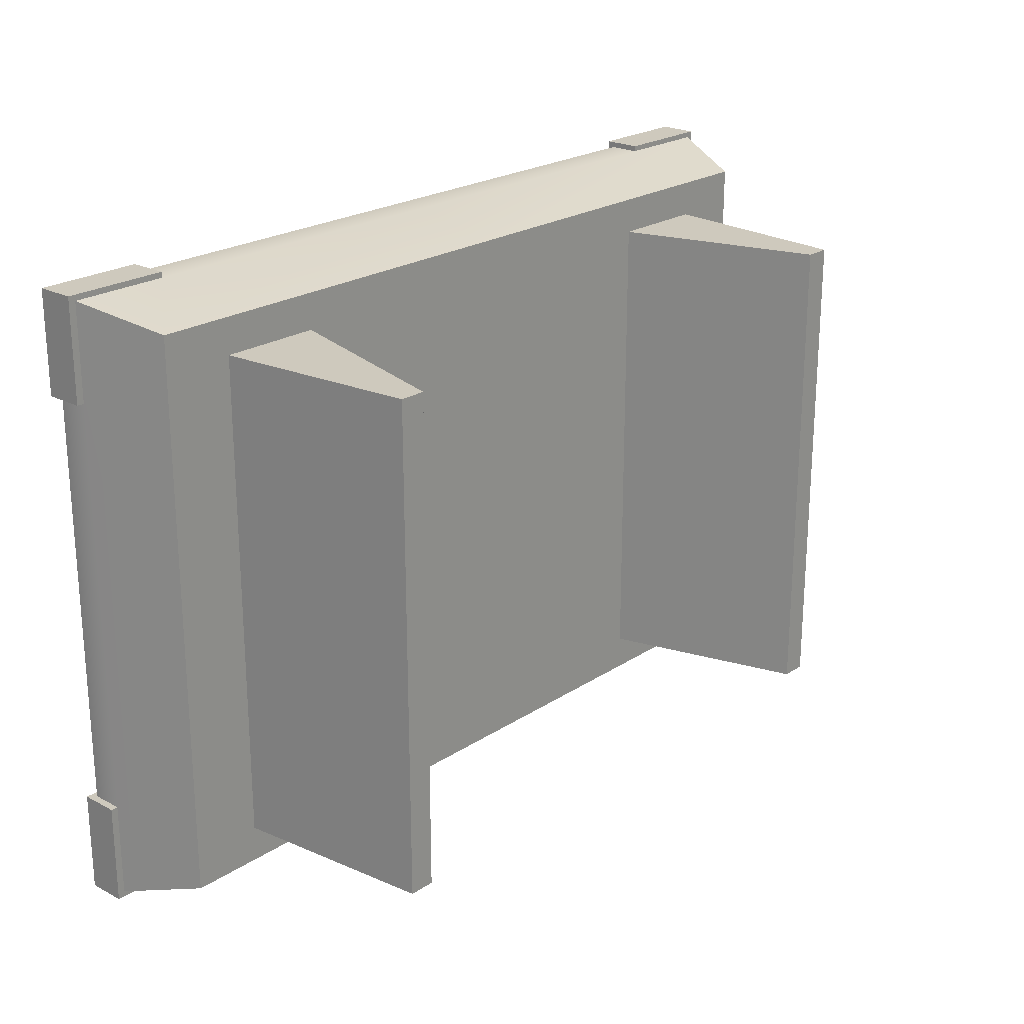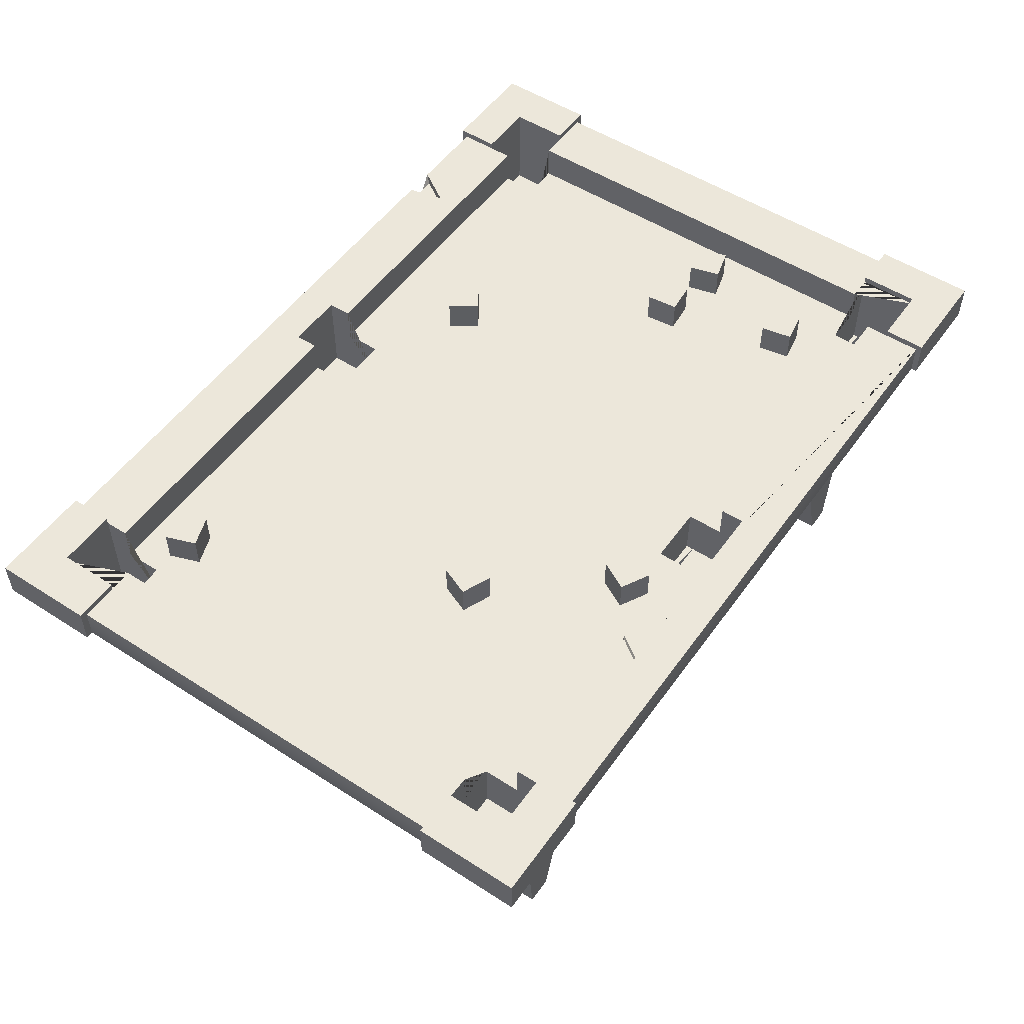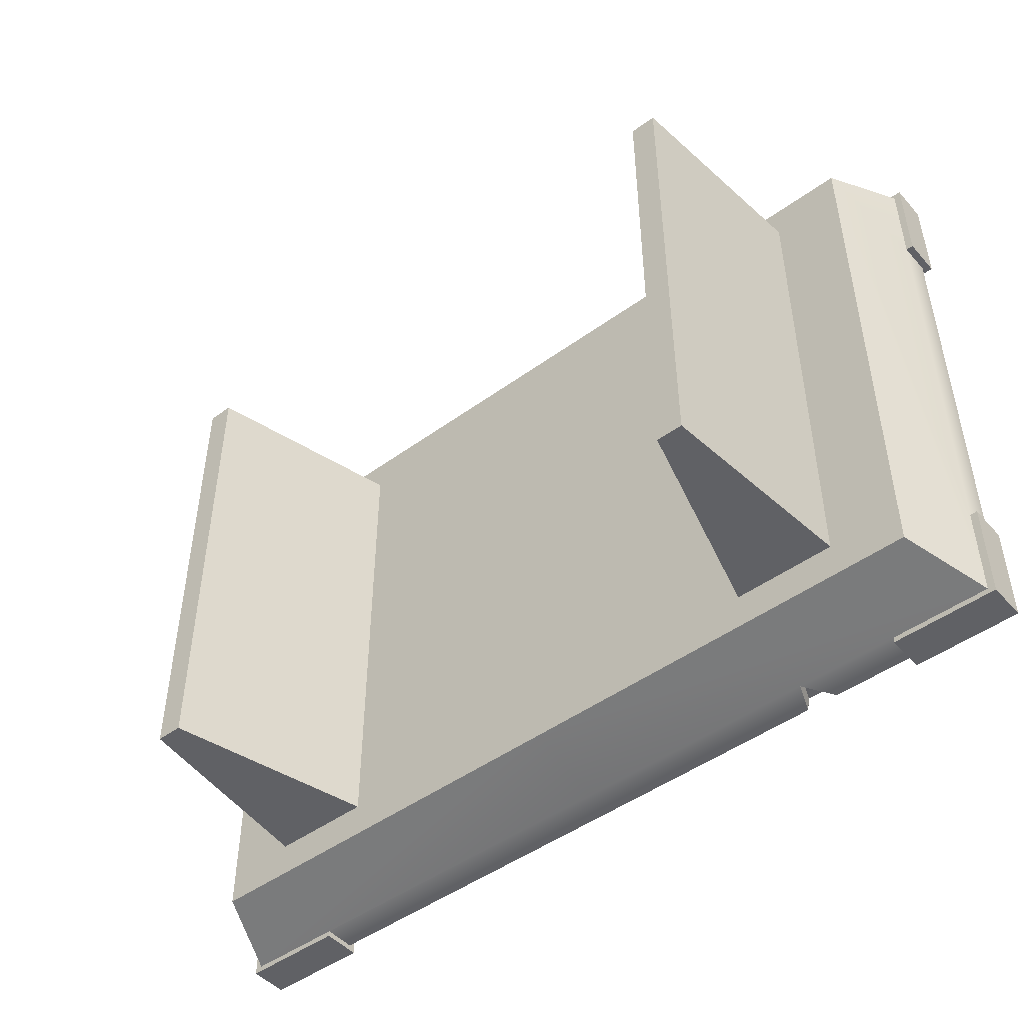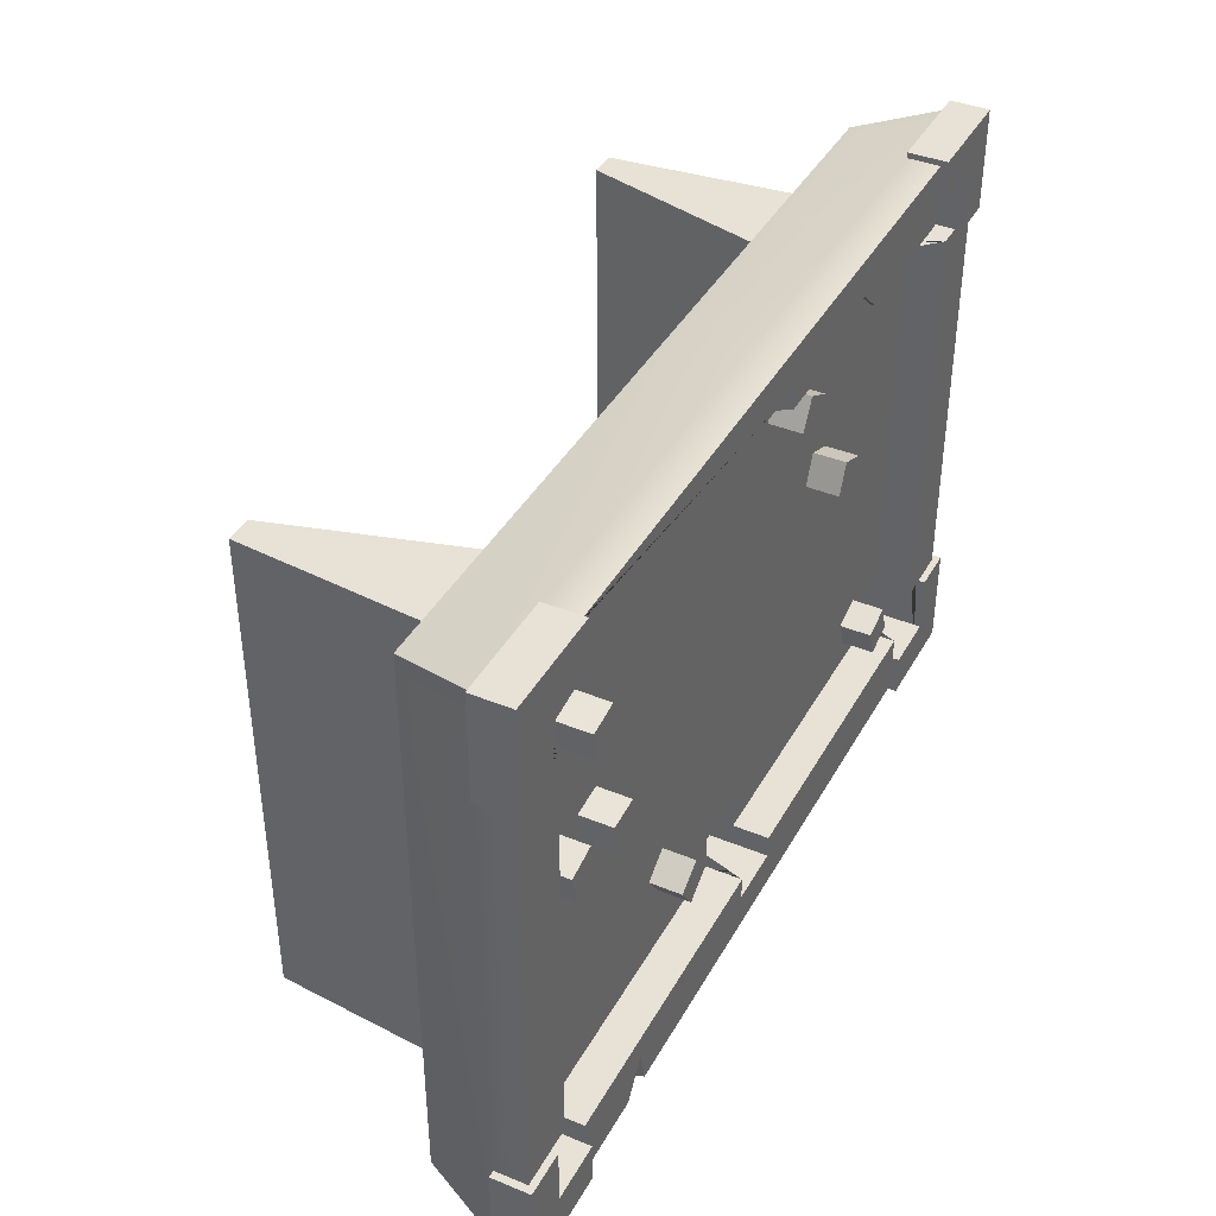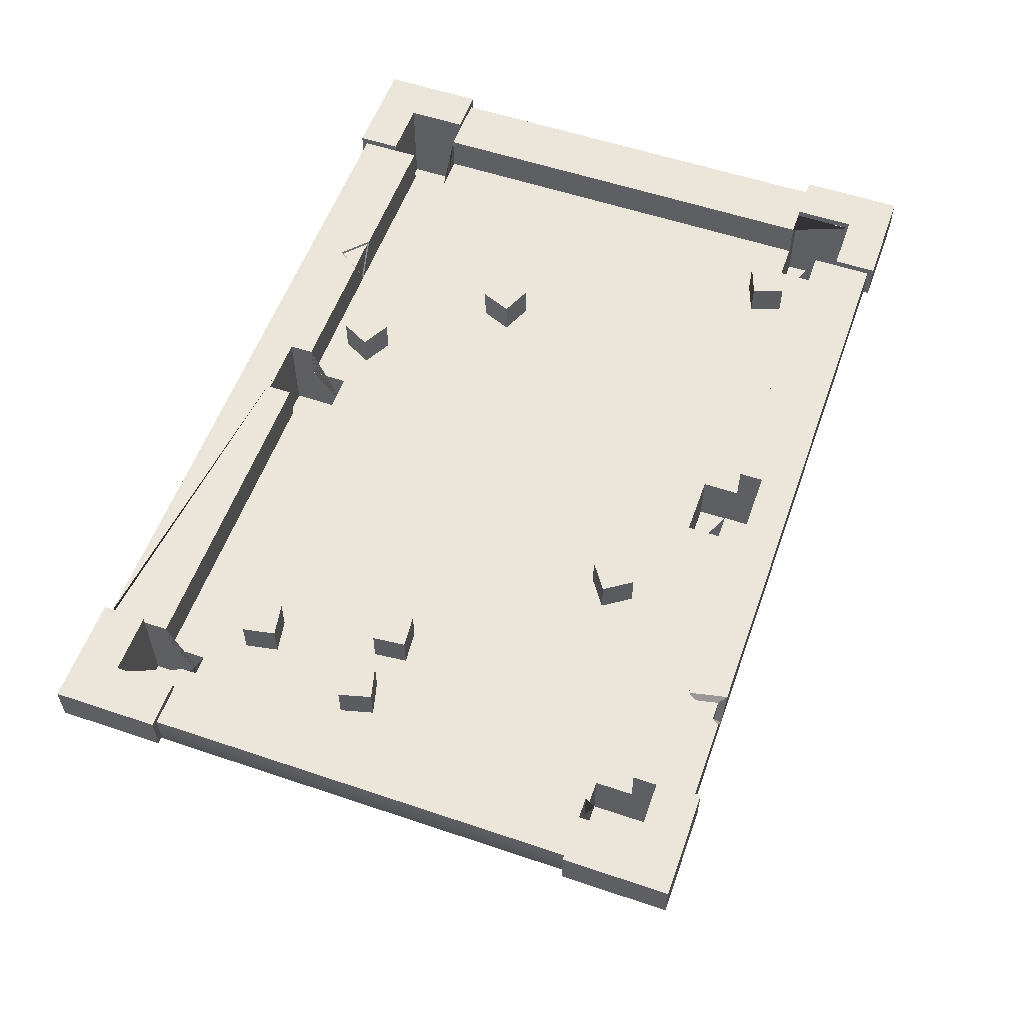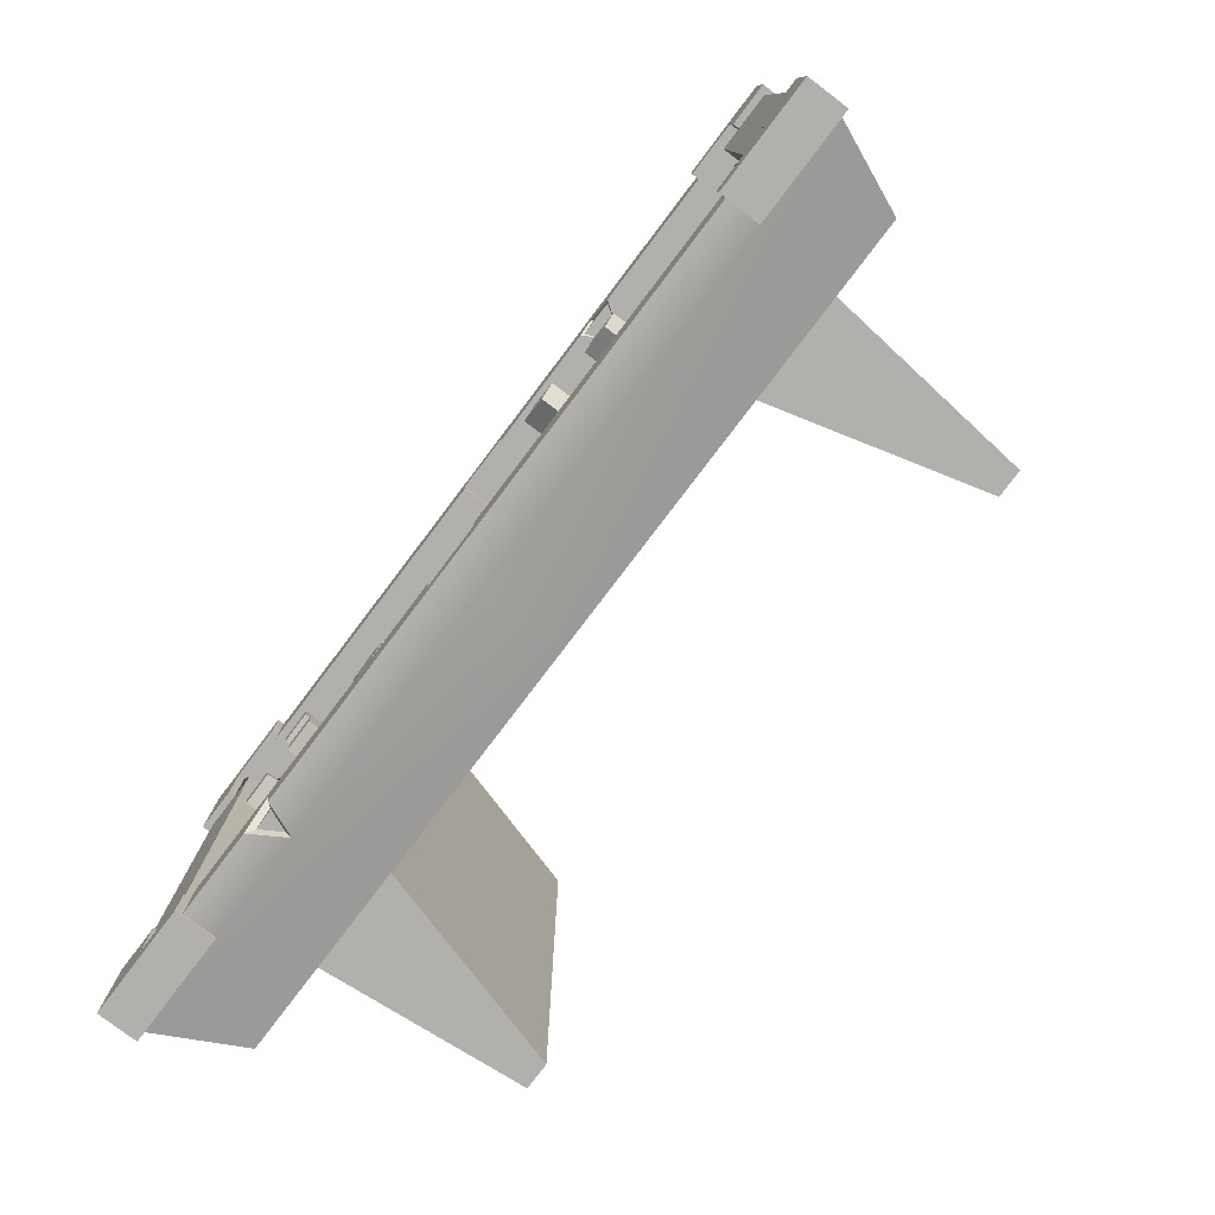
<metadata>
{"format":"obj","ext":"obj","renderer":"f3d","projection":"perspective","resolution":1024,"background":"white","views":[{"elev":22.6,"azim":-48.1,"up":"+Z"},{"elev":52.7,"azim":-55.3,"up":"+Y"},{"elev":-47.7,"azim":39.3,"up":"+Z"},{"elev":40.1,"azim":116.8,"up":"+Z"},{"elev":56.2,"azim":109.5,"up":"+Y"},{"elev":-78.8,"azim":-127.2,"up":"+Z"}]}
</metadata>
<code>
v -1.011 1.363 0.4025
v -0.863 1.363 0.4635
v -1.011 1.523 0.4025
v -0.863 1.523 0.4635
v -0.9496 1.523 0.255
v -0.8021 1.523 0.3159
v -0.9496 1.363 0.255
v -0.8021 1.363 0.3159
v 1.595 1.363 0.3143
v 1.75 1.363 0.2738
v 1.595 1.523 0.3143
v 1.75 1.523 0.2738
v 1.555 1.523 0.1599
v 1.709 1.523 0.1194
v 1.555 1.363 0.1599
v 1.709 1.363 0.1194
v 0.5289 1.363 -0.7915
v 0.6195 1.363 -0.6601
v 0.5289 1.523 -0.7915
v 0.6195 1.523 -0.6601
v 0.6603 1.523 -0.8821
v 0.751 1.523 -0.7507
v 0.6603 1.363 -0.8821
v 0.751 1.363 -0.7507
v -0.5375 1.363 1.035
v -0.3968 1.363 1.111
v -0.5375 1.523 1.035
v -0.3968 1.523 1.111
v -0.4621 1.523 0.8947
v -0.3214 1.523 0.9701
v -0.4621 1.363 0.8947
v -0.3214 1.363 0.9701
v -1.593 1.363 -1.038
v -1.54 1.363 -0.8876
v -1.593 1.523 -1.038
v -1.54 1.523 -0.8876
v -1.443 1.523 -1.092
v -1.389 1.523 -0.9413
v -1.443 1.363 -1.092
v -1.389 1.363 -0.9413
v 1.24 1.363 0.2476
v 1.399 1.363 0.2317
v 1.24 1.523 0.2476
v 1.399 1.523 0.2317
v 1.224 1.523 0.08873
v 1.383 1.523 0.07289
v 1.224 1.363 0.08873
v 1.383 1.363 0.07289
v 1.41 1.363 0.8884
v 1.567 1.363 0.8594
v 1.41 1.523 0.8884
v 1.567 1.523 0.8594
v 1.381 1.523 0.7314
v 1.538 1.523 0.7024
v 1.381 1.363 0.7314
v 1.538 1.363 0.7024
v 0 1.543 1.509
v 0 0.9906 1.398
v 2.026 0.9906 1.398
v 0 1.543 1.326
v 1.998 1.543 1.326
v 1.998 1.543 1.326
v 1.704 1.543 1.326
v 0.1467 1.543 1.326
v -2.026 0.9906 1.398
v 0 0.9906 -1.398
v 2.026 0.9906 -1.398
v -0.1467 1.543 1.326
v -1.704 1.543 1.326
v -1.998 1.543 1.326
v -1.998 1.543 1.326
v 1.998 1.543 -1.326
v 1.998 1.543 1.326
v 1.704 1.543 1.211
v 0.1467 1.543 1.211
v -2.026 0.9906 -1.398
v 0 1.543 -1.509
v -1.998 1.543 -1.326
v -0.1467 1.543 1.211
v -1.704 1.543 1.211
v -1.998 1.543 1.326
v 0 1.543 -1.326
v 0.1467 1.543 -1.326
v 1.704 1.543 -1.326
v 1.998 1.543 -1.326
v 1.998 1.543 -1.326
v 1.998 1.543 -1.033
v 1.881 1.543 -1.033
v 1.881 1.543 1.033
v 1.998 1.543 1.033
v 1.704 1.363 1.211
v 0.1467 1.363 1.211
v -1.998 1.543 -1.326
v -1.704 1.543 -1.326
v -0.1467 1.543 -1.326
v -1.998 1.543 1.033
v -1.881 1.543 1.033
v -1.881 1.543 -1.033
v -1.998 1.543 -1.033
v -1.998 1.543 -1.326
v -0.1467 1.363 1.211
v -1.704 1.363 1.211
v 0.1467 1.543 -1.211
v 1.704 1.543 -1.211
v 1.881 1.363 -1.033
v 1.881 1.363 1.033
v 0 1.363 -1.033
v 0 1.363 1.033
v 0.1467 1.363 1.033
v 1.704 1.363 1.033
v 1.704 1.363 -1.033
v 1.704 1.363 -1.211
v 0.1467 1.363 -1.211
v 0.1467 1.363 -1.033
v -1.704 1.543 -1.211
v -0.1467 1.543 -1.211
v -1.881 1.363 1.033
v -1.881 1.363 -1.033
v -0.1467 1.363 1.033
v -0.1467 1.363 -1.033
v -0.1467 1.363 -1.211
v -1.704 1.363 -1.211
v -1.704 1.363 -1.033
v -1.704 1.363 1.033
v -1.998 1.102 -1.033
v -1.704 1.102 -1.033
v -1.998 1.102 -1.326
v -1.704 1.102 -1.326
v -0.1467 1.102 -1.033
v 0.1467 1.102 -1.033
v -0.1467 1.102 -1.326
v 0.1467 1.102 -1.326
v 1.704 1.102 -1.033
v 1.998 1.102 -1.033
v 1.704 1.102 -1.326
v 1.998 1.102 -1.326
v 1.998 1.102 1.326
v 1.704 1.102 1.326
v 1.704 1.102 1.033
v 1.998 1.102 1.033
v -0.1467 1.102 1.326
v 0.1467 1.102 1.326
v -0.1467 1.102 1.033
v 0.1467 1.102 1.033
v -1.704 1.102 1.326
v -1.998 1.102 1.326
v -1.998 1.102 1.033
v -1.704 1.102 1.033
v 0 1.387 1.509
v 2.187 1.387 1.509
v 2.187 1.387 -1.509
v 0 1.387 -1.509
v -2.187 1.387 -1.509
v -2.187 1.387 1.509
v 1.998 1.543 -1.033
v 2.187 1.543 -1.033
v 2.187 1.387 -1.033
v 1.704 1.543 -1.326
v 1.704 1.543 -1.509
v 1.704 1.387 -1.509
v -1.704 1.543 -1.326
v -1.704 1.543 -1.509
v -1.704 1.387 -1.509
v -1.998 1.543 -1.033
v -2.187 1.543 -1.033
v -2.187 1.387 -1.033
v -1.998 1.543 1.033
v -2.187 1.543 1.033
v -2.187 1.387 1.033
v -1.704 1.543 1.326
v -1.704 1.543 1.509
v -1.704 1.387 1.509
v 1.704 1.543 1.326
v 1.704 1.543 1.509
v 1.704 1.543 1.509
v 1.704 1.387 1.509
v 1.813 1.543 1.509
v 1.998 1.543 1.033
v 2.187 1.543 1.033
v 2.187 1.387 1.033
v 1.704 1.566 1.537
v 1.704 1.387 1.537
v 2.223 1.387 1.537
v 2.223 1.577 1.537
v 1.704 1.577 1.537
v 1.704 1.577 1.326
v 1.998 1.577 1.326
v 1.998 1.577 1.326
v 2.223 1.577 1.033
v 1.998 1.577 1.033
v 2.223 1.387 1.033
v 2.223 1.577 -1.033
v 2.223 1.387 -1.033
v 2.223 1.387 -1.537
v 2.223 1.577 -1.537
v 1.998 1.577 -1.033
v 1.998 1.577 -1.326
v 1.704 1.577 -1.537
v 1.704 1.577 -1.326
v 1.998 1.577 -1.326
v 1.704 1.387 -1.537
v -2.223 1.577 1.033
v -2.223 1.387 1.033
v -2.223 1.387 1.537
v -2.223 1.577 1.537
v -1.998 1.577 1.033
v -1.998 1.577 1.326
v -1.704 1.577 1.537
v -1.704 1.577 1.326
v -1.998 1.577 1.326
v -1.704 1.387 1.537
v -2.223 1.577 -1.537
v -1.704 1.577 -1.537
v -1.704 1.387 -1.537
v -2.223 1.387 -1.537
v -1.704 1.577 -1.326
v -1.998 1.577 -1.326
v -1.998 1.577 -1.326
v -2.223 1.577 -1.033
v -1.998 1.577 -1.033
v -2.223 1.387 -1.033
v -1.67 0.9906 -1.22
v -1.169 0.9906 -1.22
v -1.169 0.9906 1.22
v -1.67 0.9906 1.22
v 1.169 0.9906 1.22
v 1.169 0.9906 -1.22
v 1.67 0.9906 -1.22
v 1.67 0.9906 1.22
v 1.444 0 1.22
v 1.444 0 -1.22
v 1.573 0 -1.22
v 1.573 0 1.22
v -1.573 0 -1.22
v -1.444 0 -1.22
v -1.444 0 1.22
v -1.573 0 1.22
v -1.045 1.363 -0.1734
v -1.045 1.363 -0.9416
v -1.476 1.363 -0.2016
v -1.143 1.363 -0.2825
v 0.5947 1.363 0.57
v 1.48 1.363 -0.04337
v 0.8609 1.363 -0.000789
v 1.037 1.363 0.1998
v -0.8745 1.363 1.211
v -0.7853 1.543 1.211
v -0.9945 1.543 1.211
v -0.8649 1.543 1.326
v -0.868 1.532 1.319
v -0.9816 1.532 1.218
v -0.7981 1.532 1.218
v -0.8764 1.374 1.218
v 1.133 1.363 0.3194
v -1.235 1.363 -0.4057
v 1.183 1.543 -1.326
v 1.144 1.543 -1.509
v 1.302 1.543 -1.509
v 1.205 1.387 -1.509
v 1.271 1.514 -1.475
v 1.211 1.416 -1.475
v 1.173 1.514 -1.475
v 1.197 1.514 -1.361
f 1 2 4 3
f 3 4 6 5
f 5 6 8 7
f 7 8 2 1
f 2 8 6 4
f 7 1 3 5
f 9 10 12 11
f 11 12 14 13
f 13 14 16 15
f 15 16 10 9
f 10 16 14 12
f 15 9 11 13
f 17 18 20 19
f 19 20 22 21
f 21 22 24 23
f 23 24 18 17
f 18 24 22 20
f 23 17 19 21
f 25 26 28 27
f 27 28 30 29
f 29 30 32 31
f 31 32 26 25
f 26 32 30 28
f 31 25 27 29
f 33 34 36 35
f 35 36 38 37
f 37 38 40 39
f 39 40 34 33
f 34 40 38 36
f 39 33 35 37
f 41 42 44 43
f 43 44 46 45
f 45 46 48 47
f 47 48 42 41
f 42 48 46 44
f 47 41 43 45
f 49 50 52 51
f 51 52 54 53
f 53 54 56 55
f 55 56 50 49
f 50 56 54 52
f 55 49 51 53
f 181 182 183 184 185
f 186 185 184 187 188
f 171 172 149 57
f 230 231 232 233
f 192 193 194 195
f 170 171 57 60 68 249 69
f 196 192 195 197
f 62 61 73
f 64 63 74 75
f 202 203 204 205
f 234 235 236 237
f 260 261 262
f 206 202 205 207
f 247 249 68 79
f 71 70 81
f 263 260 262
f 61 178 155 72 86 87 88 89 90 73
f 75 74 91 92
f 212 213 214 215
f 216 213 212 217 218
f 78 164 167 71 81 96 97 98 99 100
f 246 247 79 101
f 84 256 83 103 104
f 72 85 86
f 89 88 105 106
f 242 245 244
f 93 78 100
f 95 94 115 116
f 98 97 117 118
f 238 239 241
f 104 103 113 112
f 116 115 122 121
f 125 99 98 118 123 126
f 127 93 100 99 125
f 127 125 126 128
f 126 123 122 115 94 128
f 94 161 93 127 128
f 129 120 107 114 130
f 131 95 116 121 120 129
f 131 129 130 132
f 130 114 113 103 83 132
f 83 82 95 131 132
f 133 111 105 88 87 134
f 135 84 104 112 111 133
f 135 133 134 136
f 134 87 86 85 136
f 85 158 84 135 136
f 63 173 62 137 138
f 139 110 91 74 63 138
f 139 138 137 140
f 137 62 73 90 140
f 90 89 106 110 139 140
f 141 68 60 64 142
f 143 119 101 79 68 141
f 143 141 142 144
f 142 64 75 92 109 144
f 109 108 119 143 144
f 70 170 69 145 146
f 147 96 81 70 146
f 147 146 145 148
f 145 69 80 102 124 148
f 124 117 97 96 147 148
f 150 176 149 58 59
f 59 67 151 157 180 150
f 66 152 259 160 151 67
f 153 163 152 66 76
f 76 65 154 169 166 153
f 65 58 149 172 154
f 178 179 156 155
f 179 180 157 156
f 195 198 199 200 197
f 194 201 198 195
f 82 77 162 161 94 95
f 163 162 77 152
f 212 219 220 217
f 215 221 219 212
f 164 165 168 167
f 165 166 169 168
f 205 208 209 210 207
f 204 211 208 205
f 60 57 175 177 174 173 63 64
f 174 177 175
f 57 149 176 175
f 184 189 190 187
f 183 191 189 184
f 175 176 182 181
f 176 150 183 182
f 174 175 181 185
f 173 174 185 186
f 61 62 188 187
f 62 173 186 188
f 179 178 190 189
f 178 61 187 190
f 150 180 191 183
f 180 179 189 191
f 156 157 193 192
f 157 151 194 193
f 155 156 192 196
f 72 155 196 197
f 159 158 199 198
f 158 85 200 199
f 85 72 197 200
f 151 160 201 194
f 160 159 198 201
f 168 169 203 202
f 169 154 204 203
f 167 168 202 206
f 71 167 206 207
f 171 170 209 208
f 170 70 210 209
f 70 71 207 210
f 154 172 211 204
f 172 171 208 211
f 162 163 214 213
f 163 153 215 214
f 161 162 213 216
f 78 93 218 217
f 93 161 216 218
f 165 164 220 219
f 164 78 217 220
f 153 166 221 215
f 166 165 219 221
f 76 66 223 222
f 66 58 224 223
f 58 65 225 224
f 65 76 222 225
f 58 66 227 226
f 66 67 228 227
f 67 59 229 228
f 59 58 226 229
f 226 227 231 230
f 227 228 232 231
f 228 229 233 232
f 229 226 230 233
f 222 223 235 234
f 223 224 236 235
f 224 225 237 236
f 225 222 234 237
f 238 119 108 107 120 239
f 239 120 121 122 123
f 238 240 124 102 246 101 119
f 240 123 118 117 124
f 123 255 239
f 240 255 123
f 238 241 240
f 242 109 92 91 110
f 243 111 112 113 114 244
f 242 244 114 107 108 109
f 243 110 106 105 111
f 244 245 243
f 245 242 254
f 245 254 243
f 80 248 246 102
f 69 249 248 80
f 251 250 252
f 253 251 252
f 248 249 250 251
f 249 247 252 250
f 246 248 251 253
f 247 246 253 252
f 254 242 110
f 243 254 110
f 240 241 255
f 239 255 241
f 158 159 258 256 84
f 159 160 259 258
f 257 259 152 77
f 256 257 77 82 83
f 258 259 261 260
f 259 257 262 261
f 256 258 260 263
f 262 257 256 263

</code>
